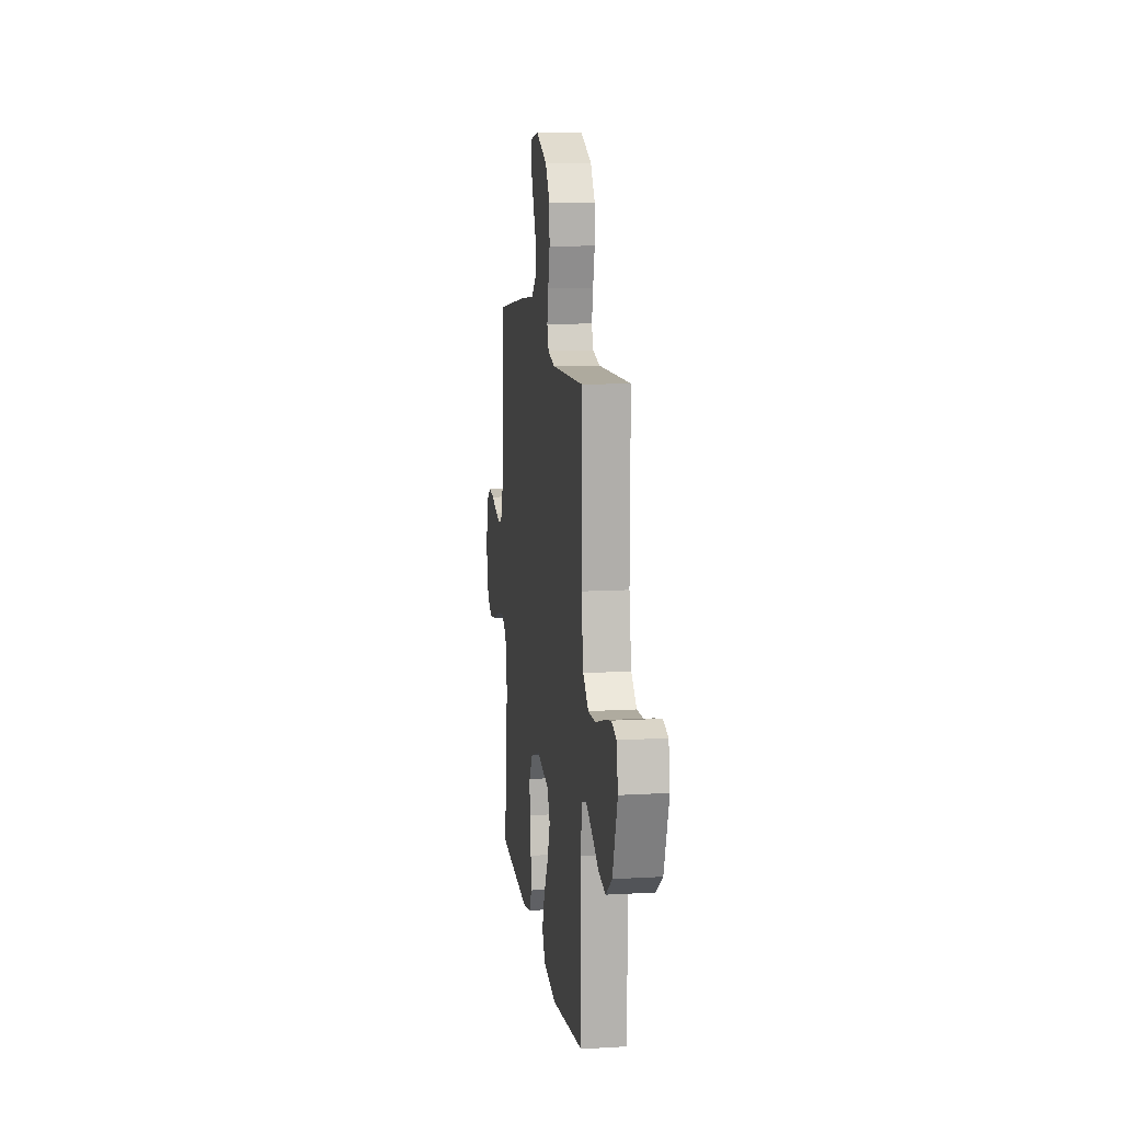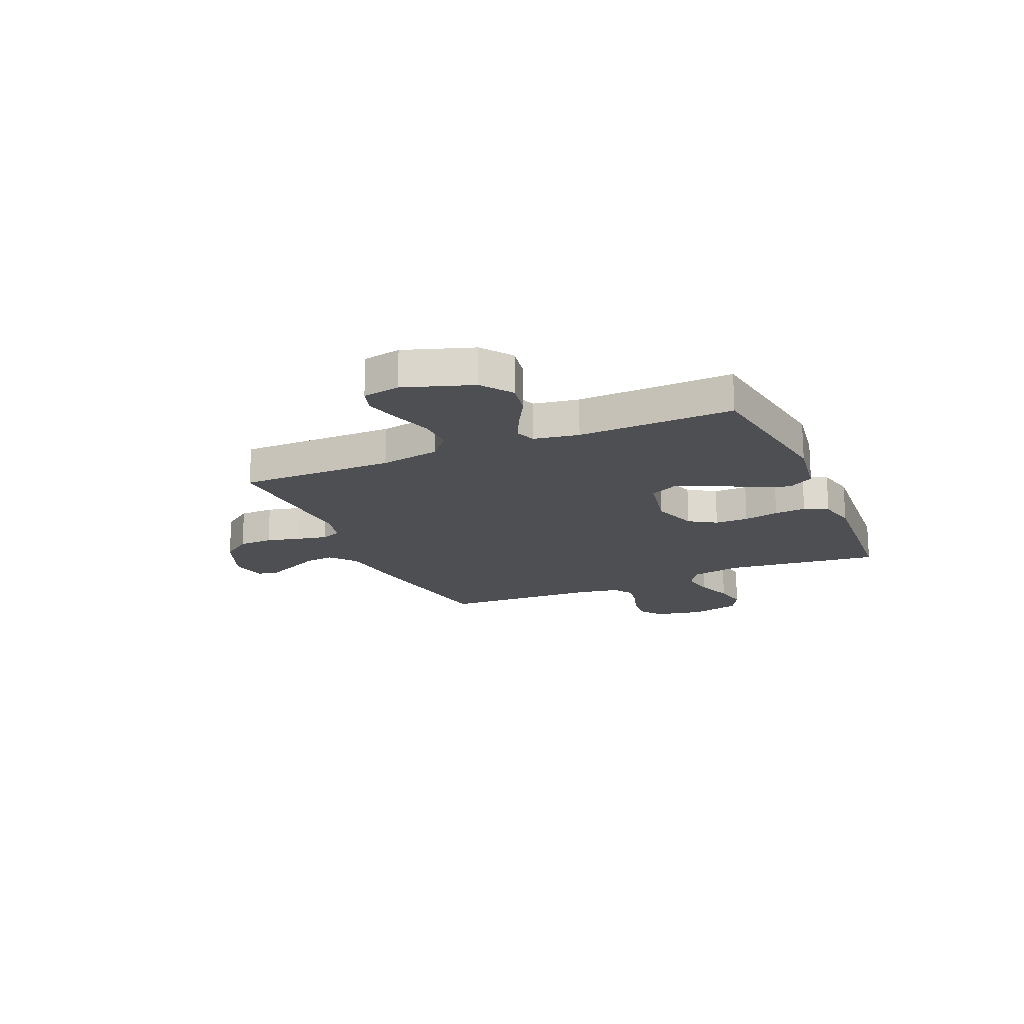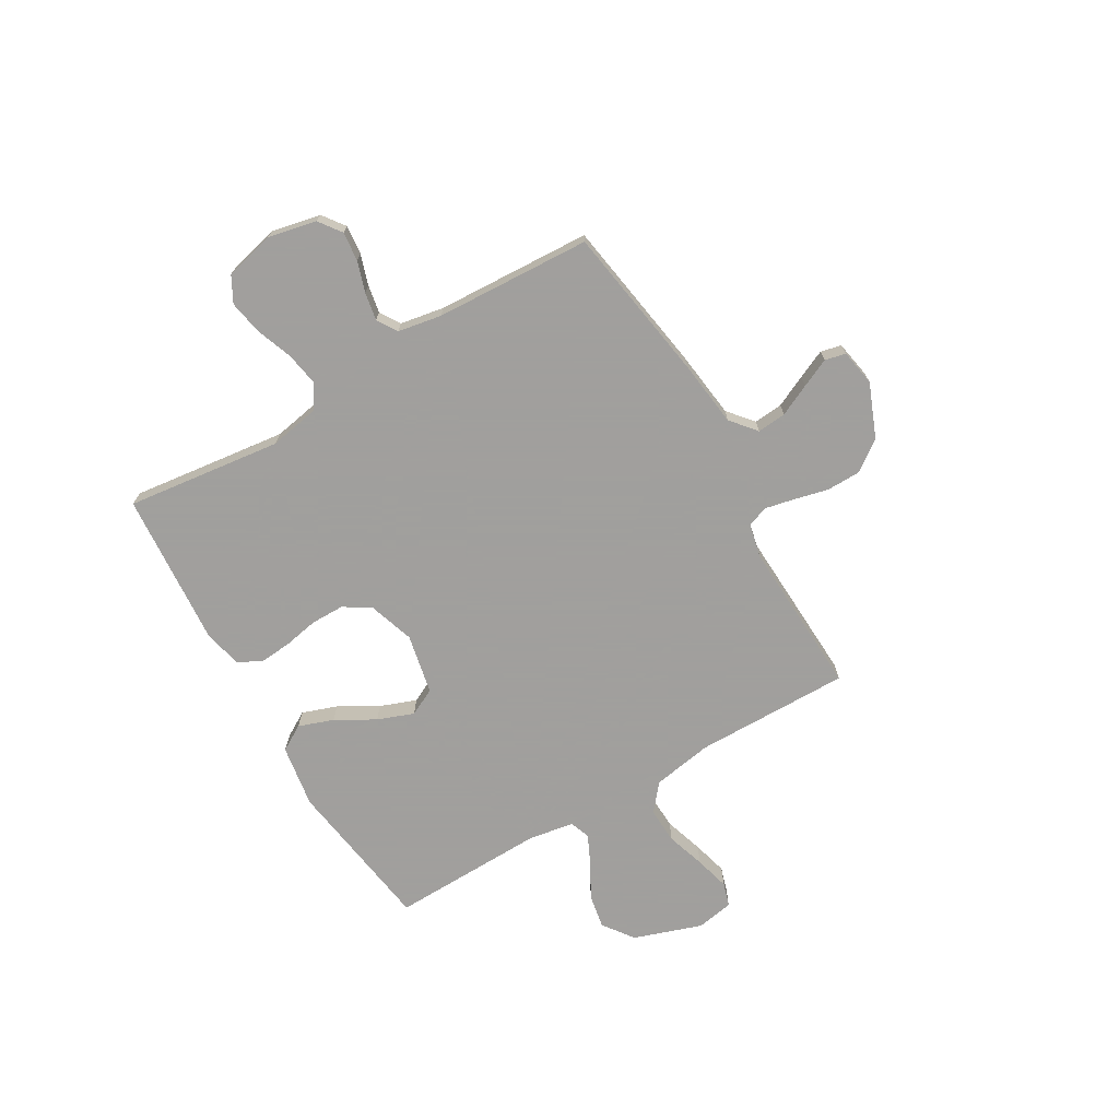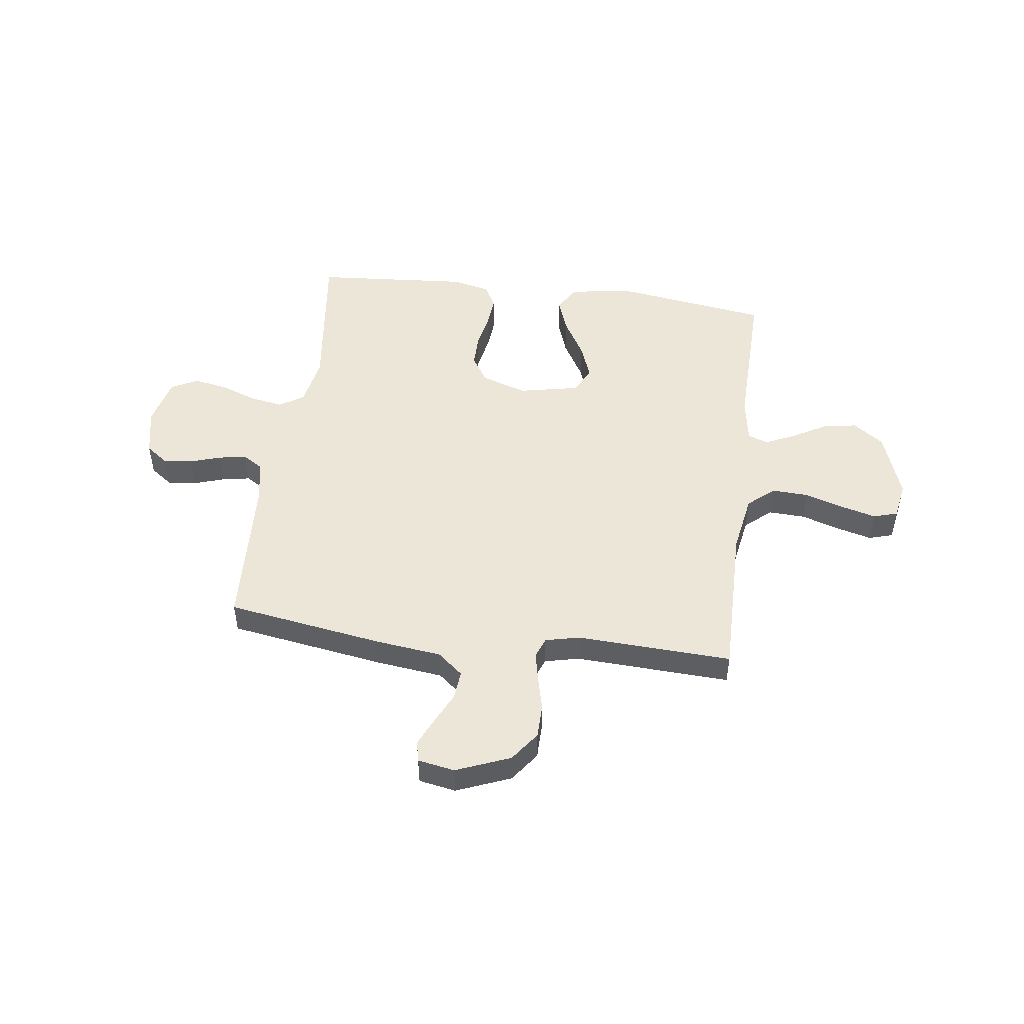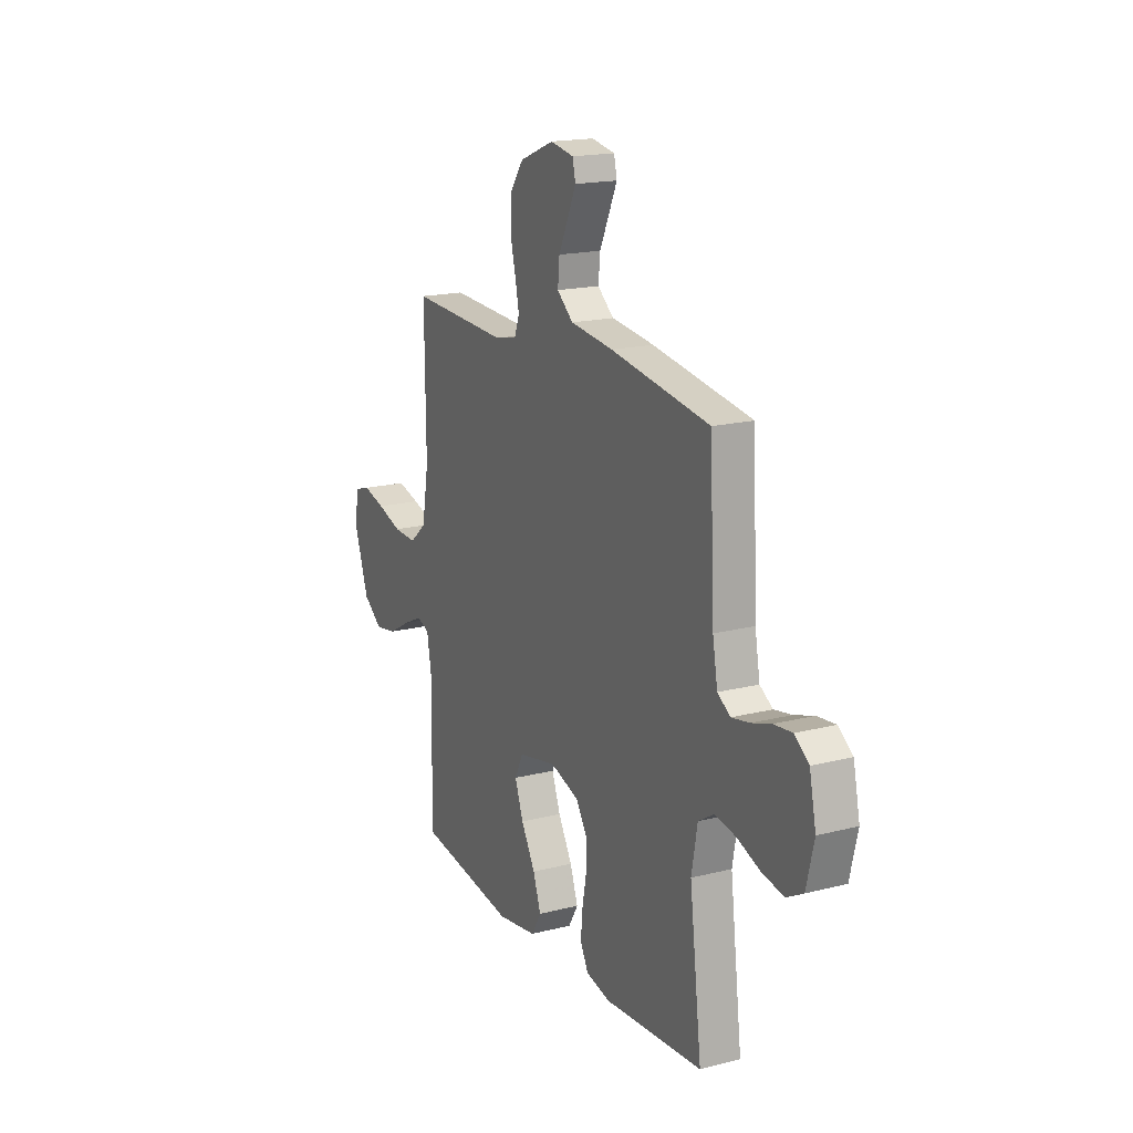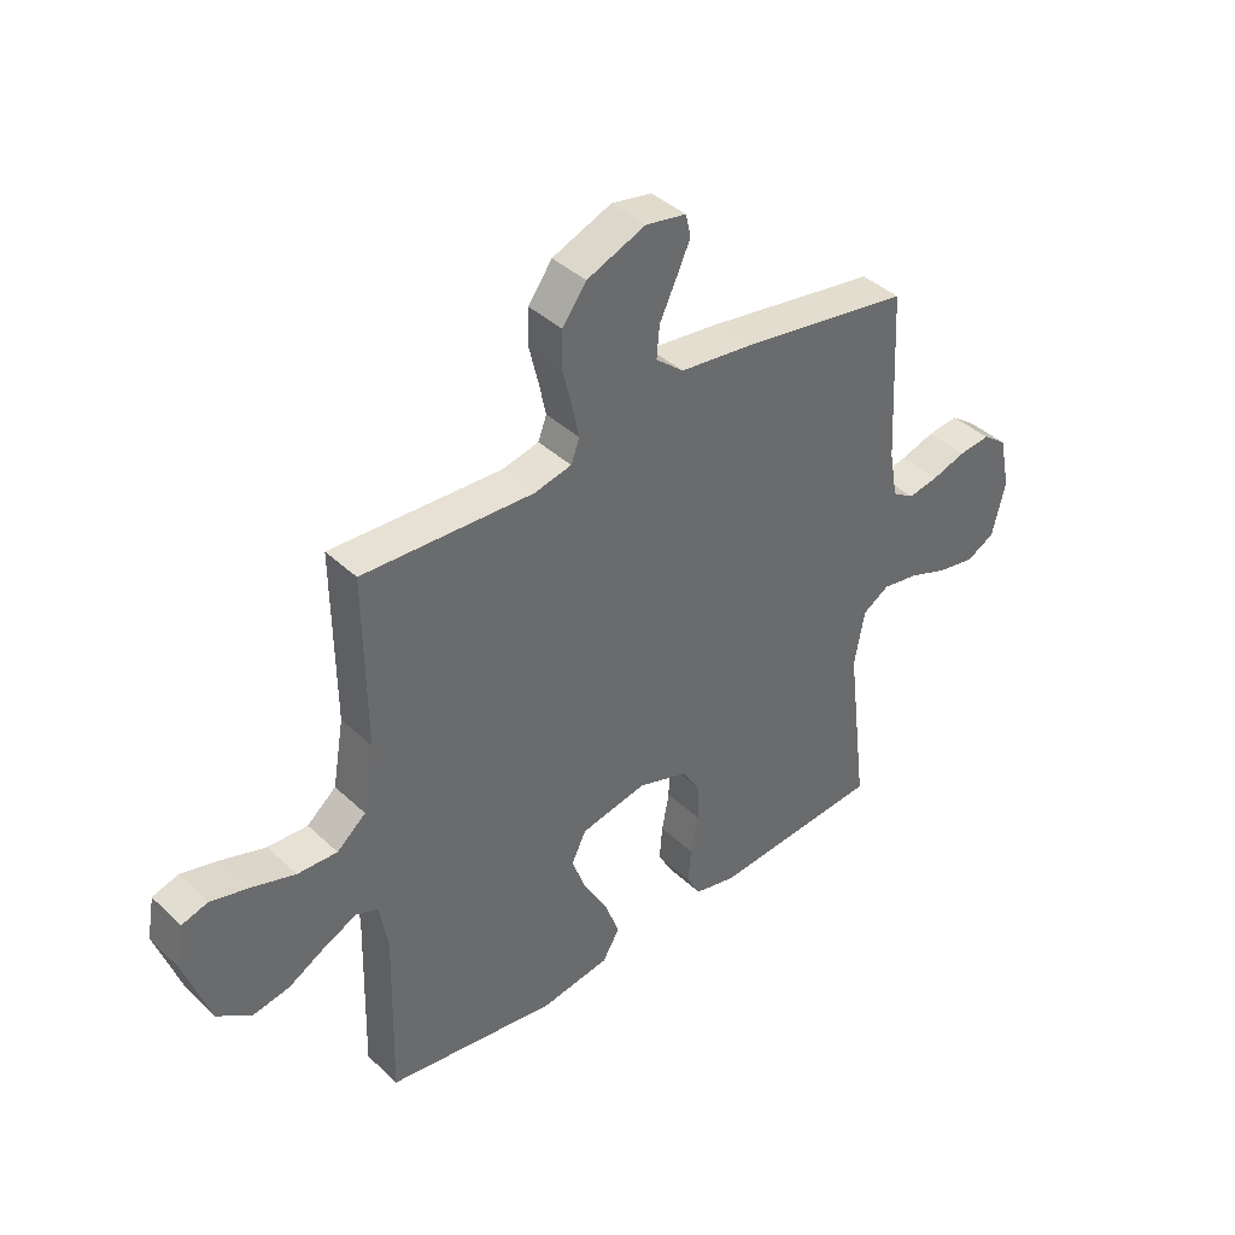
<metadata>
{"format":"obj","ext":"obj","renderer":"f3d","projection":"perspective","resolution":1024,"background":"white","views":[{"elev":12.0,"azim":82.3,"up":"+Z"},{"elev":-17.9,"azim":113.6,"up":"+Y"},{"elev":-71.5,"azim":-59.7,"up":"+Y"},{"elev":48.8,"azim":7.5,"up":"+Y"},{"elev":17.6,"azim":-116.6,"up":"+Z"},{"elev":40.1,"azim":138.9,"up":"+Z"}]}
</metadata>
<code>
v 0.5 0.07 -0.5
v 0.2 0.07 -0.544
v 0.079 0.07 -0.525
v 0.049 0.07 -0.475
v 0.073 0.07 -0.407
v 0.116 0.07 -0.332
v 0.142 0.07 -0.262
v 0.116 0.07 -0.21
v 0 0.07 -0.186
v -0.088 0.07 -0.215
v -0.121 0.07 -0.267
v -0.121 0.07 -0.332
v -0.108 0.07 -0.4
v -0.103 0.07 -0.461
v -0.127 0.07 -0.506
v -0.2 0.07 -0.523
v -0.5 0.07 -0.5
v -0.463 0.07 -0.2
v -0.481 0.07 -0.102
v -0.528 0.07 -0.073
v -0.592 0.07 -0.084
v -0.662 0.07 -0.11
v -0.728 0.07 -0.122
v -0.778 0.07 -0.095
v -0.801 0.07 0
v -0.781 0.07 0.094
v -0.738 0.07 0.126
v -0.682 0.07 0.12
v -0.623 0.07 0.101
v -0.569 0.07 0.091
v -0.53 0.07 0.116
v -0.515 0.07 0.2
v -0.5 0.07 0.5
v -0.2 0.07 0.548
v -0.07 0.07 0.564
v -0.021 0.07 0.605
v -0.026 0.07 0.661
v -0.055 0.07 0.722
v -0.08 0.07 0.777
v -0.071 0.07 0.817
v 0 0.07 0.83
v 0.104 0.07 0.788
v 0.146 0.07 0.73
v 0.147 0.07 0.664
v 0.131 0.07 0.598
v 0.119 0.07 0.541
v 0.134 0.07 0.501
v 0.2 0.07 0.486
v 0.5 0.07 0.5
v 0.497 0.07 0.2
v 0.517 0.07 0.084
v 0.568 0.07 0.041
v 0.638 0.07 0.044
v 0.713 0.07 0.068
v 0.781 0.07 0.086
v 0.827 0.07 0.072
v 0.84 0.07 0
v 0.795 0.07 -0.132
v 0.736 0.07 -0.175
v 0.67 0.07 -0.163
v 0.604 0.07 -0.126
v 0.547 0.07 -0.099
v 0.508 0.07 -0.113
v 0.493 0.07 -0.2
v 0.5 0 -0.5
v 0.2 0 -0.544
v 0.079 0 -0.525
v 0.049 0 -0.475
v 0.073 0 -0.407
v 0.116 0 -0.332
v 0.142 0 -0.262
v 0.116 0 -0.21
v 0 0 -0.186
v -0.088 0 -0.215
v -0.121 0 -0.267
v -0.121 0 -0.332
v -0.108 0 -0.4
v -0.103 0 -0.461
v -0.127 0 -0.506
v -0.2 0 -0.523
v -0.5 0 -0.5
v -0.463 0 -0.2
v -0.481 0 -0.102
v -0.528 0 -0.073
v -0.592 0 -0.084
v -0.662 0 -0.11
v -0.728 0 -0.122
v -0.778 0 -0.095
v -0.801 0 0
v -0.781 0 0.094
v -0.738 0 0.126
v -0.682 0 0.12
v -0.623 0 0.101
v -0.569 0 0.091
v -0.53 0 0.116
v -0.515 0 0.2
v -0.5 0 0.5
v -0.2 0 0.548
v -0.07 0 0.564
v -0.021 0 0.605
v -0.026 0 0.661
v -0.055 0 0.722
v -0.08 0 0.777
v -0.071 0 0.817
v 0 0 0.83
v 0.104 0 0.788
v 0.146 0 0.73
v 0.147 0 0.664
v 0.131 0 0.598
v 0.119 0 0.541
v 0.134 0 0.501
v 0.2 0 0.486
v 0.5 0 0.5
v 0.497 0 0.2
v 0.517 0 0.084
v 0.568 0 0.041
v 0.638 0 0.044
v 0.713 0 0.068
v 0.781 0 0.086
v 0.827 0 0.072
v 0.84 0 0
v 0.795 0 -0.132
v 0.736 0 -0.175
v 0.67 0 -0.163
v 0.604 0 -0.126
v 0.547 0 -0.099
v 0.508 0 -0.113
v 0.493 0 -0.2
f 59 60 61
f 58 59 61
f 57 58 61
f 56 57 61
f 55 56 61
f 54 55 61
f 53 54 61
f 52 53 61 62
f 51 52 62 63
f 48 49 50
f 51 63 64
f 50 51 64
f 48 50 64
f 47 48 64
f 43 44 45
f 42 43 45
f 41 42 45
f 40 41 45
f 39 40 45
f 38 39 45
f 37 38 45
f 36 37 45 46
f 35 36 46 47
f 35 47 64
f 34 35 64
f 33 34 64
f 32 33 64
f 27 28 29
f 26 27 29
f 25 26 29
f 24 25 29
f 23 24 29
f 22 23 29
f 21 22 29
f 20 21 29 30
f 19 20 30 31
f 16 17 18
f 15 16 18
f 14 15 18
f 13 14 18
f 12 13 18
f 11 12 18 19
f 19 31 32
f 11 19 32
f 10 11 32
f 4 5 6
f 3 4 6
f 2 3 6
f 1 2 6
f 64 1 6
f 64 6 7
f 9 10 32
f 8 9 32 64
f 7 8 64
f 125 124 123
f 125 123 122
f 125 122 121
f 125 121 120
f 125 120 119
f 125 119 118
f 125 118 117
f 126 125 117 116
f 127 126 116 115
f 114 113 112
f 128 127 115
f 128 115 114
f 128 114 112
f 128 112 111
f 109 108 107
f 109 107 106
f 109 106 105
f 109 105 104
f 109 104 103
f 109 103 102
f 109 102 101
f 110 109 101 100
f 111 110 100 99
f 128 111 99
f 128 99 98
f 128 98 97
f 128 97 96
f 93 92 91
f 93 91 90
f 93 90 89
f 93 89 88
f 93 88 87
f 93 87 86
f 93 86 85
f 94 93 85 84
f 95 94 84 83
f 82 81 80
f 82 80 79
f 82 79 78
f 82 78 77
f 82 77 76
f 83 82 76 75
f 96 95 83
f 96 83 75
f 96 75 74
f 70 69 68
f 70 68 67
f 70 67 66
f 70 66 65
f 70 65 128
f 71 70 128
f 96 74 73
f 128 96 73 72
f 128 72 71
f 1 65 66 2
f 2 66 67 3
f 3 67 68 4
f 4 68 69 5
f 5 69 70 6
f 6 70 71 7
f 7 71 72 8
f 8 72 73 9
f 9 73 74 10
f 10 74 75 11
f 11 75 76 12
f 12 76 77 13
f 13 77 78 14
f 14 78 79 15
f 15 79 80 16
f 16 80 81 17
f 17 81 82 18
f 18 82 83 19
f 19 83 84 20
f 20 84 85 21
f 21 85 86 22
f 22 86 87 23
f 23 87 88 24
f 24 88 89 25
f 25 89 90 26
f 26 90 91 27
f 27 91 92 28
f 28 92 93 29
f 29 93 94 30
f 30 94 95 31
f 31 95 96 32
f 32 96 97 33
f 33 97 98 34
f 34 98 99 35
f 35 99 100 36
f 36 100 101 37
f 37 101 102 38
f 38 102 103 39
f 39 103 104 40
f 40 104 105 41
f 41 105 106 42
f 42 106 107 43
f 43 107 108 44
f 44 108 109 45
f 45 109 110 46
f 46 110 111 47
f 47 111 112 48
f 48 112 113 49
f 49 113 114 50
f 50 114 115 51
f 51 115 116 52
f 52 116 117 53
f 53 117 118 54
f 54 118 119 55
f 55 119 120 56
f 56 120 121 57
f 57 121 122 58
f 58 122 123 59
f 59 123 124 60
f 60 124 125 61
f 61 125 126 62
f 62 126 127 63
f 63 127 128 64
f 64 128 65 1

</code>
